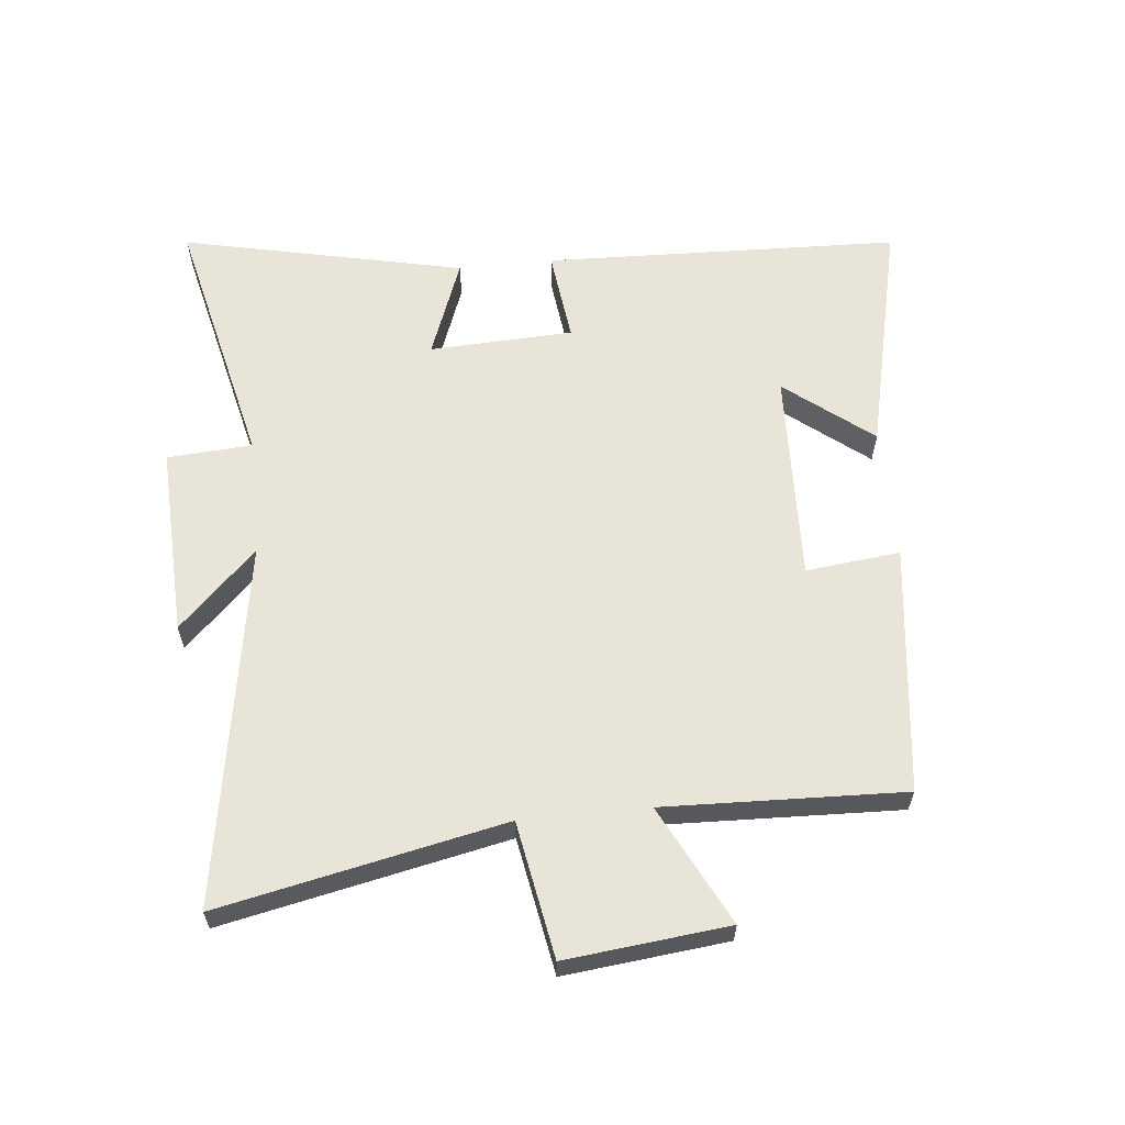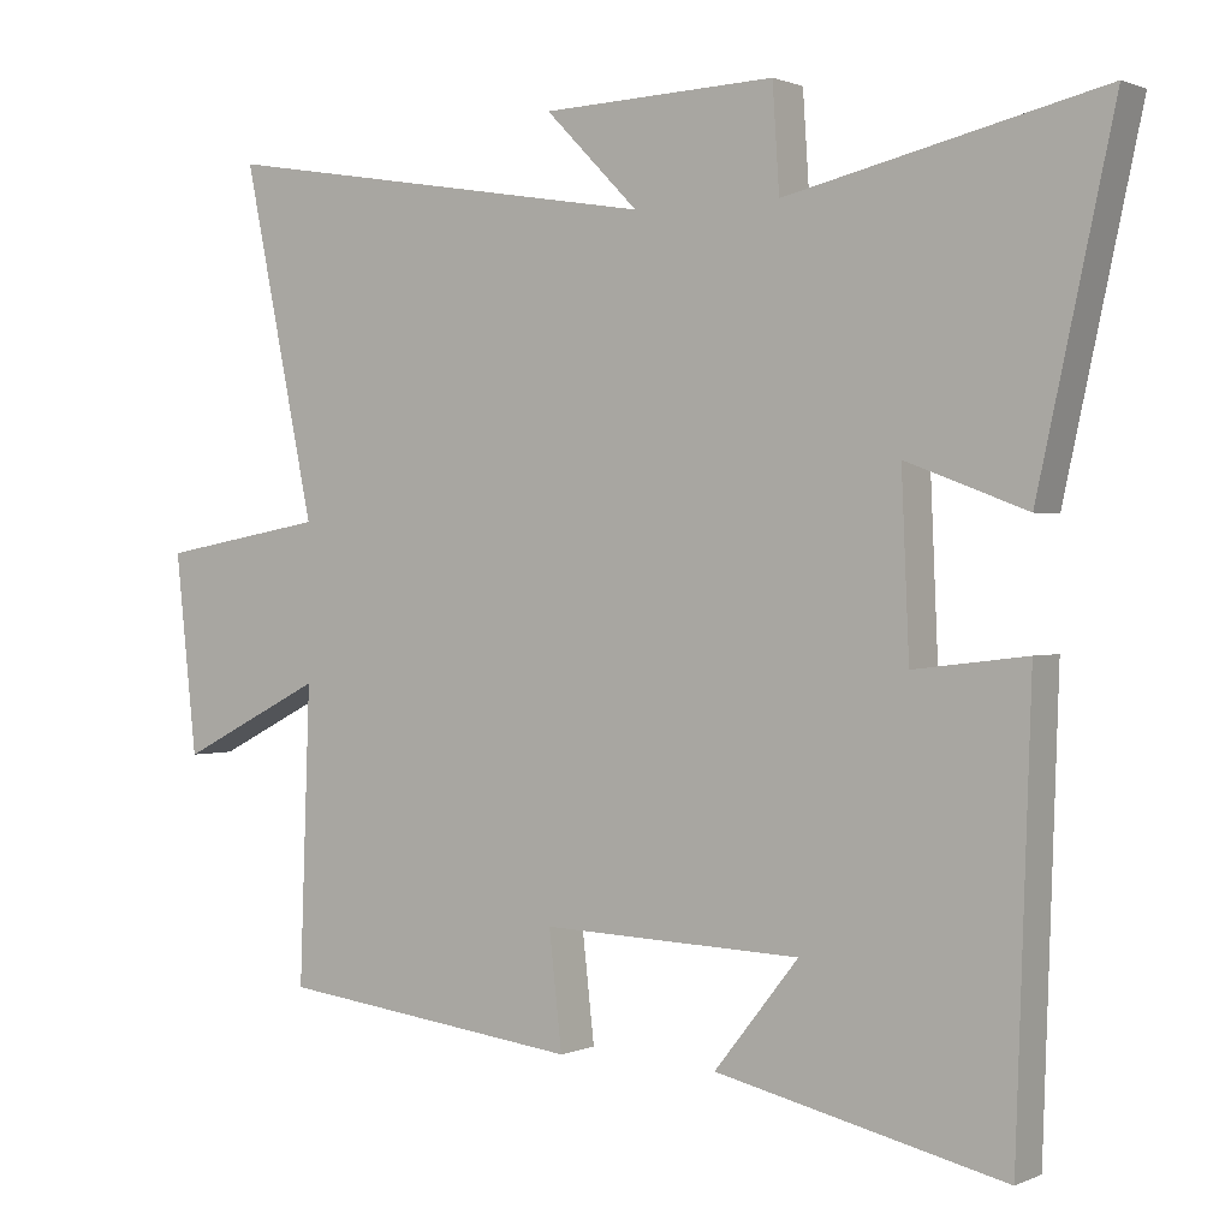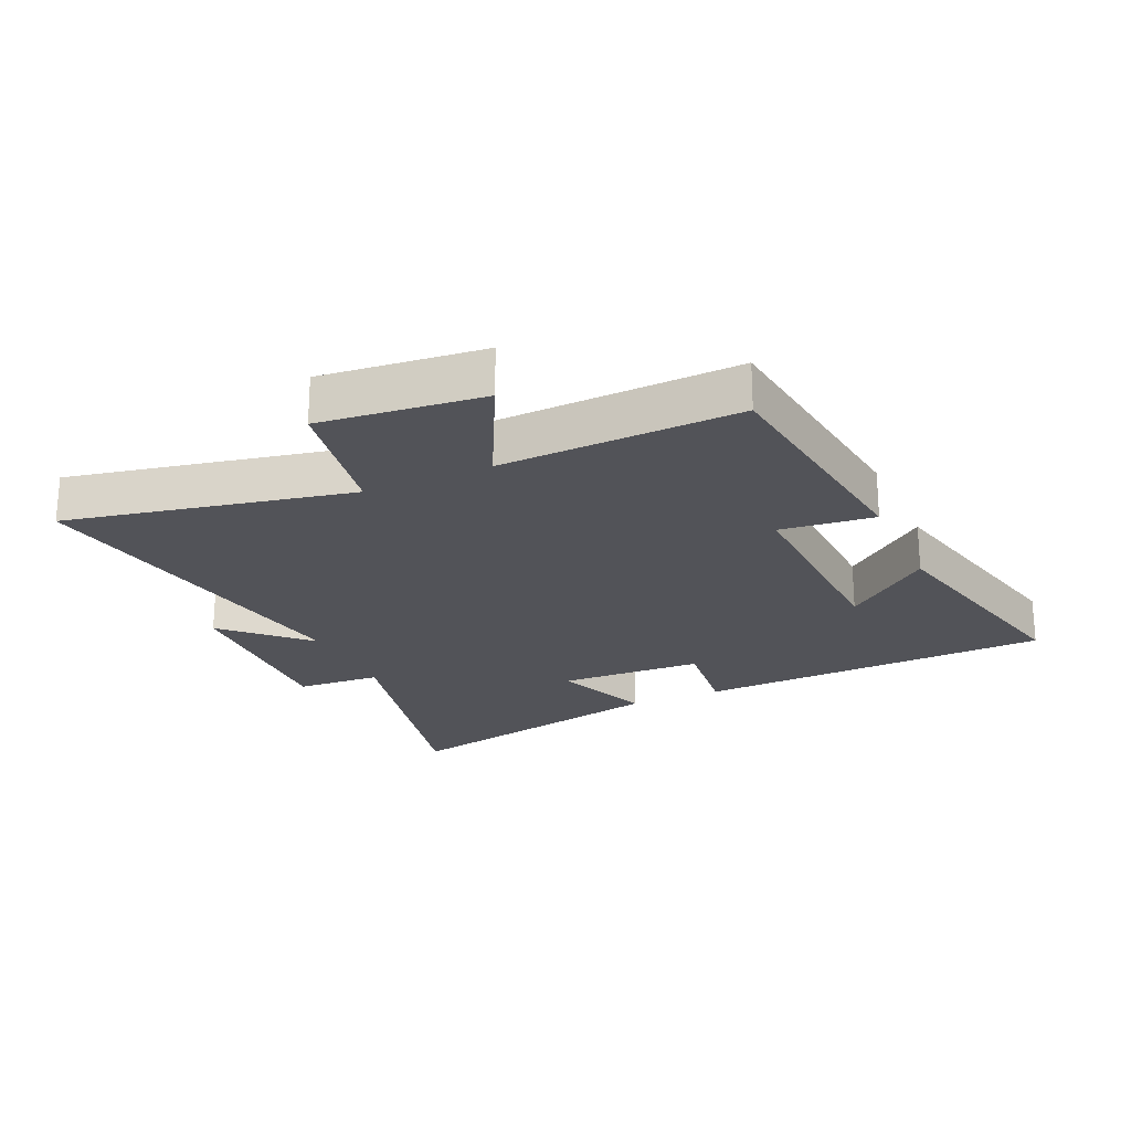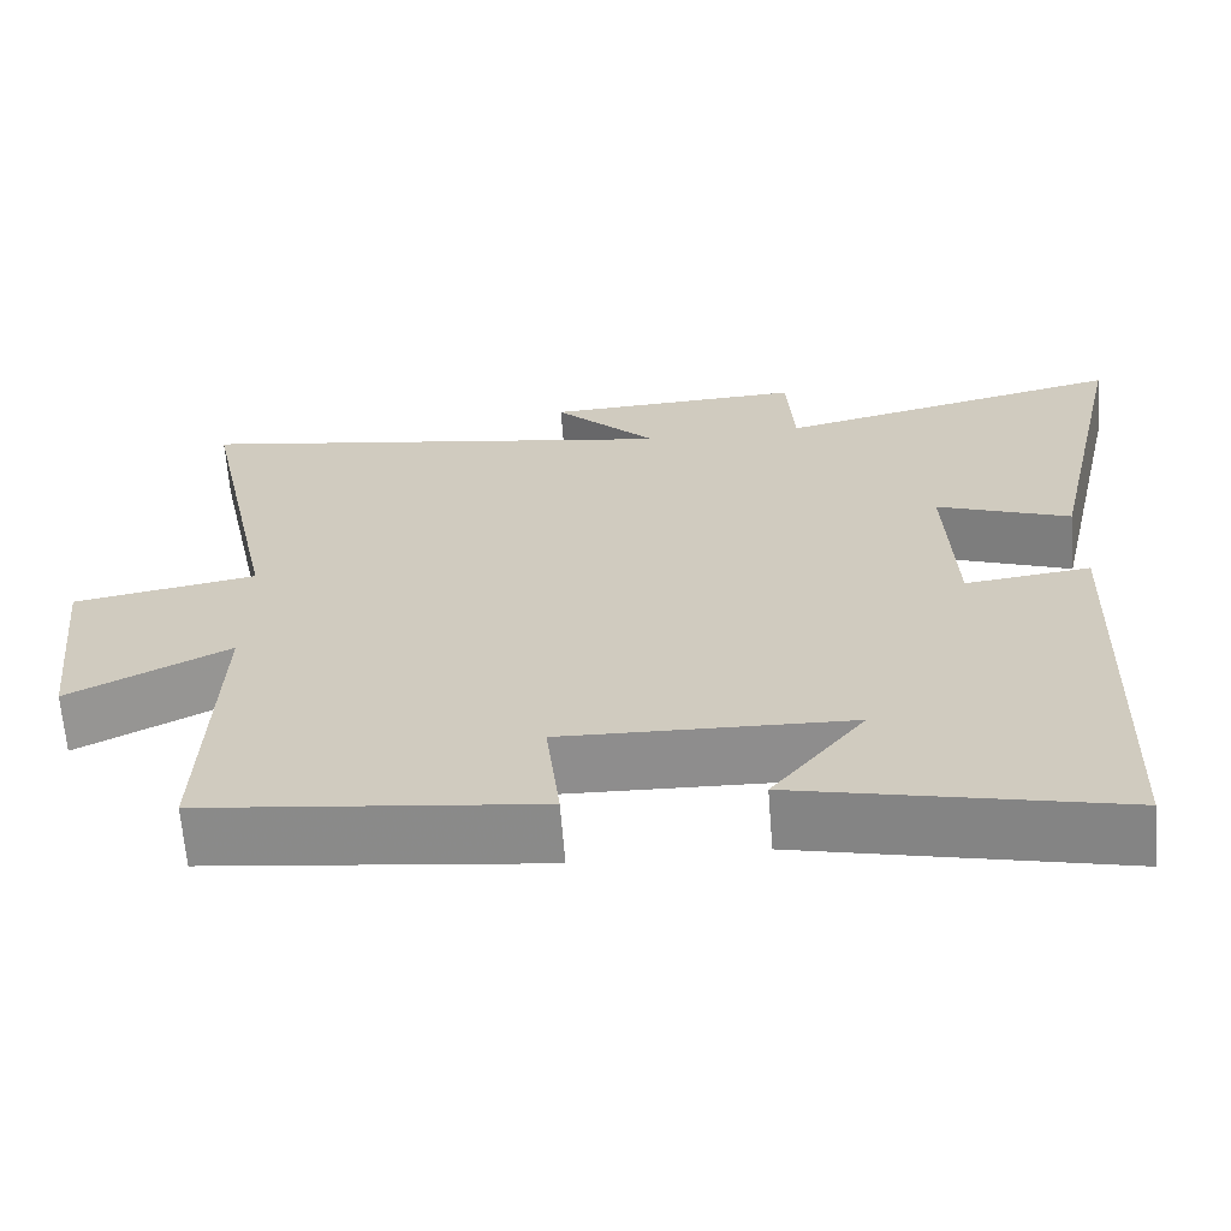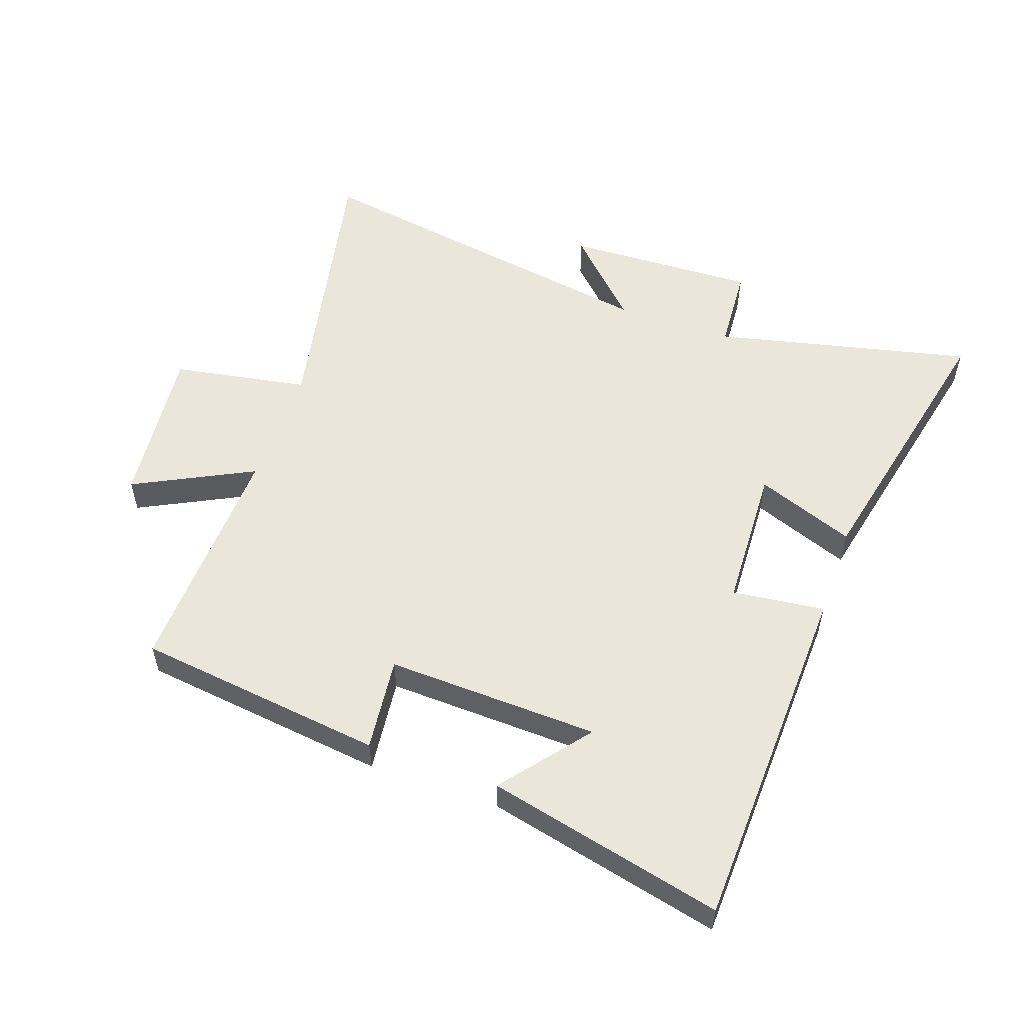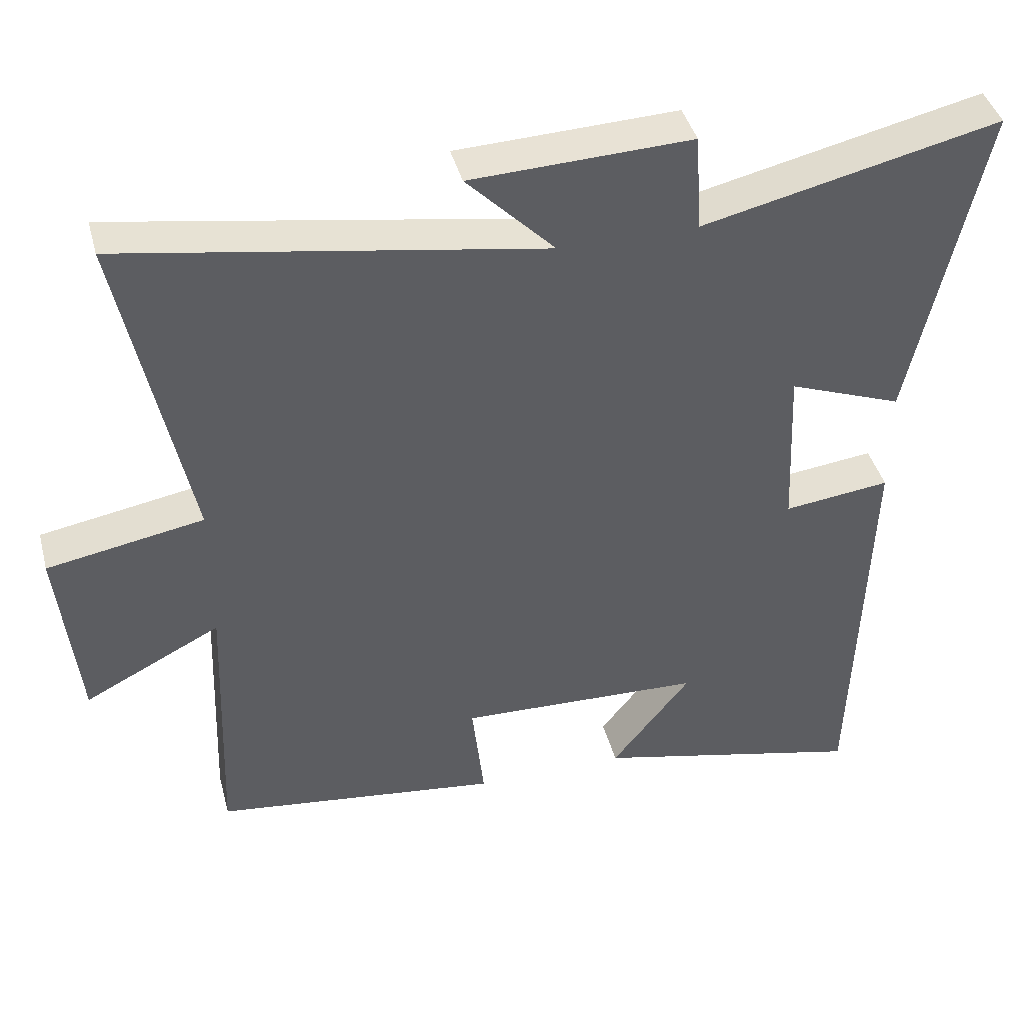
<metadata>
{"format":"obj","ext":"obj","renderer":"f3d","projection":"perspective","resolution":1024,"background":"white","views":[{"elev":61.3,"azim":84.2,"up":"+Y"},{"elev":1.0,"azim":-146.8,"up":"+Z"},{"elev":-22.7,"azim":114.4,"up":"+Y"},{"elev":-65.1,"azim":-175.5,"up":"+Z"},{"elev":54.7,"azim":-160.6,"up":"+Y"},{"elev":41.6,"azim":165.4,"up":"+Z"}]}
</metadata>
<code>
v 0.595 0.07 0.597
v 0.5 0.07 0.139
v 0.719 0.07 0.1
v 0.691 0.07 -0.162
v 0.5 0.07 -0.065
v 0.514 0.07 -0.451
v 0.114 0.07 -0.5
v 0.131 0.07 -0.348
v -0.211 0.07 -0.36
v -0.1 0.07 -0.5
v -0.48 0.07 -0.588
v -0.5 0.07 -0.013
v -0.351 0.07 -0.031
v -0.341 0.07 0.201
v -0.5 0.07 0.141
v -0.6 0.07 0.596
v -0.185 0.07 0.5
v -0.176 0.07 0.637
v 0.132 0.07 0.625
v 0.009 0.07 0.5
v 0.595 0 0.597
v 0.5 0 0.139
v 0.719 0 0.1
v 0.691 0 -0.162
v 0.5 0 -0.065
v 0.514 0 -0.451
v 0.114 0 -0.5
v 0.131 0 -0.348
v -0.211 0 -0.36
v -0.1 0 -0.5
v -0.48 0 -0.588
v -0.5 0 -0.013
v -0.351 0 -0.031
v -0.341 0 0.201
v -0.5 0 0.141
v -0.6 0 0.596
v -0.185 0 0.5
v -0.176 0 0.637
v 0.132 0 0.625
v 0.009 0 0.5
f 17 18 19 20
f 14 15 16 17
f 13 14 17 20
f 11 12 13
f 9 10 11
f 13 20 1
f 11 13 1
f 9 11 1
f 5 6 7 8
f 2 3 4 5
f 2 5 8 9
f 1 2 9
f 40 39 38 37
f 37 36 35 34
f 40 37 34 33
f 33 32 31
f 31 30 29
f 21 40 33
f 21 33 31
f 21 31 29
f 28 27 26 25
f 25 24 23 22
f 29 28 25 22
f 29 22 21
f 1 21 22 2
f 2 22 23 3
f 3 23 24 4
f 4 24 25 5
f 5 25 26 6
f 6 26 27 7
f 7 27 28 8
f 8 28 29 9
f 9 29 30 10
f 10 30 31 11
f 11 31 32 12
f 12 32 33 13
f 13 33 34 14
f 14 34 35 15
f 15 35 36 16
f 16 36 37 17
f 17 37 38 18
f 18 38 39 19
f 19 39 40 20
f 20 40 21 1

</code>
